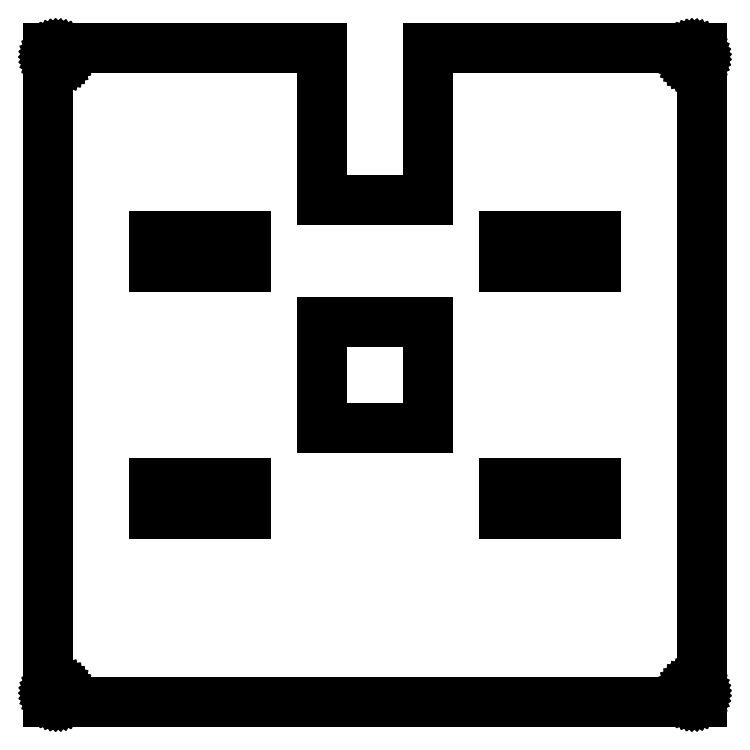
<metadata>
{"format":"dxf","ext":"dxf","renderer":"ezdxf+matplotlib","layout":"modelspace","background":"white","min_lineweight":24,"dpi":150}
</metadata>
<code>
0
SECTION
2
ENTITIES
0
LINE
8
0
10
1.504
11
1.504
20
2.895
21
3.105
0
LINE
8
0
10
1.504
11
1.533
20
3.105
21
3.312
0
LINE
8
0
10
1.533
11
1.59
20
3.312
21
3.513
0
LINE
8
0
10
1.59
11
1.676
20
3.513
21
3.704
0
LINE
8
0
10
1.676
11
1.786
20
3.704
21
3.882
0
LINE
8
0
10
1.786
11
1.921
20
3.882
21
4.042
0
LINE
8
0
10
1.921
11
2.077
20
4.042
21
4.182
0
LINE
8
0
10
2.077
11
2.25
20
4.182
21
4.299
0
LINE
8
0
10
2.25
11
2.438
20
4.299
21
4.391
0
LINE
8
0
10
2.438
11
2.637
20
4.391
21
4.455
0
LINE
8
0
10
2.637
11
2.843
20
4.455
21
4.492
0
LINE
8
0
10
2.843
11
3.052
20
4.492
21
4.499
0
LINE
8
0
10
3.052
11
3.26
20
4.499
21
4.477
0
LINE
8
0
10
3.26
11
3.464
20
4.477
21
4.427
0
LINE
8
0
10
3.464
11
3.658
20
4.427
21
4.348
0
LINE
8
0
10
3.658
11
3.839
20
4.348
21
4.244
0
LINE
8
0
10
3.839
11
4.004
20
4.244
21
4.115
0
LINE
8
0
10
4.004
11
4.149
20
4.115
21
3.964
0
LINE
8
0
10
4.149
11
4.272
20
3.964
21
3.795
0
LINE
8
0
10
4.272
11
4.37
20
3.795
21
3.61
0
LINE
8
0
10
4.37
11
4.442
20
3.61
21
3.413
0
LINE
8
0
10
4.442
11
4.485
20
3.413
21
3.209
0
LINE
8
0
10
4.485
11
4.5
20
3.209
21
3
0
LINE
8
0
10
4.5
11
4.485
20
3
21
2.791
0
LINE
8
0
10
4.485
11
4.442
20
2.791
21
2.587
0
LINE
8
0
10
4.442
11
4.37
20
2.587
21
2.39
0
LINE
8
0
10
4.37
11
4.272
20
2.39
21
2.205
0
LINE
8
0
10
4.272
11
4.149
20
2.205
21
2.036
0
LINE
8
0
10
4.149
11
4.004
20
2.036
21
1.885
0
LINE
8
0
10
4.004
11
3.839
20
1.885
21
1.756
0
LINE
8
0
10
3.839
11
3.658
20
1.756
21
1.652
0
LINE
8
0
10
3.658
11
3.464
20
1.652
21
1.573
0
LINE
8
0
10
3.464
11
3.26
20
1.573
21
1.523
0
LINE
8
0
10
3.26
11
3.052
20
1.523
21
1.501
0
LINE
8
0
10
3.052
11
2.843
20
1.501
21
1.508
0
LINE
8
0
10
2.843
11
2.637
20
1.508
21
1.545
0
LINE
8
0
10
2.637
11
2.438
20
1.545
21
1.609
0
LINE
8
0
10
2.438
11
2.25
20
1.609
21
1.701
0
LINE
8
0
10
2.25
11
2.077
20
1.701
21
1.818
0
LINE
8
0
10
2.077
11
1.921
20
1.818
21
1.958
0
LINE
8
0
10
1.921
11
1.786
20
1.958
21
2.118
0
LINE
8
0
10
1.786
11
1.676
20
2.118
21
2.296
0
LINE
8
0
10
1.676
11
1.59
20
2.296
21
2.487
0
LINE
8
0
10
1.59
11
1.533
20
2.487
21
2.688
0
LINE
8
0
10
1.533
11
1.504
20
2.688
21
2.895
0
LINE
8
0
10
1.504
11
1.504
20
211.9
21
212.1
0
LINE
8
0
10
1.504
11
1.533
20
212.1
21
212.3
0
LINE
8
0
10
1.533
11
1.59
20
212.3
21
212.5
0
LINE
8
0
10
1.59
11
1.676
20
212.5
21
212.7
0
LINE
8
0
10
1.676
11
1.786
20
212.7
21
212.9
0
LINE
8
0
10
1.786
11
1.921
20
212.9
21
213
0
LINE
8
0
10
1.921
11
2.077
20
213
21
213.2
0
LINE
8
0
10
2.077
11
2.25
20
213.2
21
213.3
0
LINE
8
0
10
2.25
11
2.438
20
213.3
21
213.4
0
LINE
8
0
10
2.438
11
2.637
20
213.4
21
213.5
0
LINE
8
0
10
2.637
11
2.843
20
213.5
21
213.5
0
LINE
8
0
10
2.843
11
3.052
20
213.5
21
213.5
0
LINE
8
0
10
3.052
11
3.26
20
213.5
21
213.5
0
LINE
8
0
10
3.26
11
3.464
20
213.5
21
213.4
0
LINE
8
0
10
3.464
11
3.658
20
213.4
21
213.3
0
LINE
8
0
10
3.658
11
3.839
20
213.3
21
213.2
0
LINE
8
0
10
3.839
11
4.004
20
213.2
21
213.1
0
LINE
8
0
10
4.004
11
4.149
20
213.1
21
213
0
LINE
8
0
10
4.149
11
4.272
20
213
21
212.8
0
LINE
8
0
10
4.272
11
4.37
20
212.8
21
212.6
0
LINE
8
0
10
4.37
11
4.442
20
212.6
21
212.4
0
LINE
8
0
10
4.442
11
4.485
20
212.4
21
212.2
0
LINE
8
0
10
4.485
11
4.5
20
212.2
21
212
0
LINE
8
0
10
4.5
11
4.485
20
212
21
211.8
0
LINE
8
0
10
4.485
11
4.442
20
211.8
21
211.6
0
LINE
8
0
10
4.442
11
4.37
20
211.6
21
211.4
0
LINE
8
0
10
4.37
11
4.272
20
211.4
21
211.2
0
LINE
8
0
10
4.272
11
4.149
20
211.2
21
211
0
LINE
8
0
10
4.149
11
4.004
20
211
21
210.9
0
LINE
8
0
10
4.004
11
3.839
20
210.9
21
210.8
0
LINE
8
0
10
3.839
11
3.658
20
210.8
21
210.7
0
LINE
8
0
10
3.658
11
3.464
20
210.7
21
210.6
0
LINE
8
0
10
3.464
11
3.26
20
210.6
21
210.5
0
LINE
8
0
10
3.26
11
3.052
20
210.5
21
210.5
0
LINE
8
0
10
3.052
11
2.843
20
210.5
21
210.5
0
LINE
8
0
10
2.843
11
2.637
20
210.5
21
210.5
0
LINE
8
0
10
2.637
11
2.438
20
210.5
21
210.6
0
LINE
8
0
10
2.438
11
2.25
20
210.6
21
210.7
0
LINE
8
0
10
2.25
11
2.077
20
210.7
21
210.8
0
LINE
8
0
10
2.077
11
1.921
20
210.8
21
211
0
LINE
8
0
10
1.921
11
1.786
20
211
21
211.1
0
LINE
8
0
10
1.786
11
1.676
20
211.1
21
211.3
0
LINE
8
0
10
1.676
11
1.59
20
211.3
21
211.5
0
LINE
8
0
10
1.59
11
1.533
20
211.5
21
211.7
0
LINE
8
0
10
1.533
11
1.504
20
211.7
21
211.9
0
LINE
8
0
10
0
11
0
20
0
21
215
0
LINE
8
0
10
0
11
90
20
215
21
215
0
LINE
8
0
10
90
11
90
20
215
21
165.1
0
LINE
8
0
10
90
11
125
20
165.1
21
165.1
0
LINE
8
0
10
125
11
125
20
165.1
21
215
0
LINE
8
0
10
125
11
215
20
215
21
215
0
LINE
8
0
10
215
11
215
20
215
21
0
0
LINE
8
0
10
215
11
0
20
0
21
0
0
LINE
8
0
10
35
11
35
20
62
21
72
0
LINE
8
0
10
35
11
65
20
72
21
72
0
LINE
8
0
10
65
11
65
20
72
21
62
0
LINE
8
0
10
65
11
35
20
62
21
62
0
LINE
8
0
10
35
11
35
20
143
21
153
0
LINE
8
0
10
35
11
65
20
153
21
153
0
LINE
8
0
10
65
11
65
20
153
21
143
0
LINE
8
0
10
65
11
35
20
143
21
143
0
LINE
8
0
10
90
11
90
20
90
21
125
0
LINE
8
0
10
90
11
125
20
125
21
125
0
LINE
8
0
10
125
11
125
20
125
21
90
0
LINE
8
0
10
125
11
90
20
90
21
90
0
LINE
8
0
10
150
11
150
20
62
21
72
0
LINE
8
0
10
150
11
180
20
72
21
72
0
LINE
8
0
10
180
11
180
20
72
21
62
0
LINE
8
0
10
180
11
150
20
62
21
62
0
LINE
8
0
10
150
11
150
20
143
21
153
0
LINE
8
0
10
150
11
180
20
153
21
153
0
LINE
8
0
10
180
11
180
20
153
21
143
0
LINE
8
0
10
180
11
150
20
143
21
143
0
LINE
8
0
10
210.5
11
210.5
20
2.895
21
3.105
0
LINE
8
0
10
210.5
11
210.5
20
3.105
21
3.312
0
LINE
8
0
10
210.5
11
210.6
20
3.312
21
3.513
0
LINE
8
0
10
210.6
11
210.7
20
3.513
21
3.704
0
LINE
8
0
10
210.7
11
210.8
20
3.704
21
3.882
0
LINE
8
0
10
210.8
11
210.9
20
3.882
21
4.042
0
LINE
8
0
10
210.9
11
211.1
20
4.042
21
4.182
0
LINE
8
0
10
211.1
11
211.2
20
4.182
21
4.299
0
LINE
8
0
10
211.2
11
211.4
20
4.299
21
4.391
0
LINE
8
0
10
211.4
11
211.6
20
4.391
21
4.455
0
LINE
8
0
10
211.6
11
211.8
20
4.455
21
4.492
0
LINE
8
0
10
211.8
11
212.1
20
4.492
21
4.499
0
LINE
8
0
10
212.1
11
212.3
20
4.499
21
4.477
0
LINE
8
0
10
212.3
11
212.5
20
4.477
21
4.427
0
LINE
8
0
10
212.5
11
212.7
20
4.427
21
4.348
0
LINE
8
0
10
212.7
11
212.8
20
4.348
21
4.244
0
LINE
8
0
10
212.8
11
213
20
4.244
21
4.115
0
LINE
8
0
10
213
11
213.1
20
4.115
21
3.964
0
LINE
8
0
10
213.1
11
213.3
20
3.964
21
3.795
0
LINE
8
0
10
213.3
11
213.4
20
3.795
21
3.61
0
LINE
8
0
10
213.4
11
213.4
20
3.61
21
3.413
0
LINE
8
0
10
213.4
11
213.5
20
3.413
21
3.209
0
LINE
8
0
10
213.5
11
213.5
20
3.209
21
3
0
LINE
8
0
10
213.5
11
213.5
20
3
21
2.791
0
LINE
8
0
10
213.5
11
213.4
20
2.791
21
2.587
0
LINE
8
0
10
213.4
11
213.4
20
2.587
21
2.39
0
LINE
8
0
10
213.4
11
213.3
20
2.39
21
2.205
0
LINE
8
0
10
213.3
11
213.1
20
2.205
21
2.036
0
LINE
8
0
10
213.1
11
213
20
2.036
21
1.885
0
LINE
8
0
10
213
11
212.8
20
1.885
21
1.756
0
LINE
8
0
10
212.8
11
212.7
20
1.756
21
1.652
0
LINE
8
0
10
212.7
11
212.5
20
1.652
21
1.573
0
LINE
8
0
10
212.5
11
212.3
20
1.573
21
1.523
0
LINE
8
0
10
212.3
11
212.1
20
1.523
21
1.501
0
LINE
8
0
10
212.1
11
211.8
20
1.501
21
1.508
0
LINE
8
0
10
211.8
11
211.6
20
1.508
21
1.545
0
LINE
8
0
10
211.6
11
211.4
20
1.545
21
1.609
0
LINE
8
0
10
211.4
11
211.2
20
1.609
21
1.701
0
LINE
8
0
10
211.2
11
211.1
20
1.701
21
1.818
0
LINE
8
0
10
211.1
11
210.9
20
1.818
21
1.958
0
LINE
8
0
10
210.9
11
210.8
20
1.958
21
2.118
0
LINE
8
0
10
210.8
11
210.7
20
2.118
21
2.296
0
LINE
8
0
10
210.7
11
210.6
20
2.296
21
2.487
0
LINE
8
0
10
210.6
11
210.5
20
2.487
21
2.688
0
LINE
8
0
10
210.5
11
210.5
20
2.688
21
2.895
0
LINE
8
0
10
210.5
11
210.5
20
211.9
21
212.1
0
LINE
8
0
10
210.5
11
210.5
20
212.1
21
212.3
0
LINE
8
0
10
210.5
11
210.6
20
212.3
21
212.5
0
LINE
8
0
10
210.6
11
210.7
20
212.5
21
212.7
0
LINE
8
0
10
210.7
11
210.8
20
212.7
21
212.9
0
LINE
8
0
10
210.8
11
210.9
20
212.9
21
213
0
LINE
8
0
10
210.9
11
211.1
20
213
21
213.2
0
LINE
8
0
10
211.1
11
211.2
20
213.2
21
213.3
0
LINE
8
0
10
211.2
11
211.4
20
213.3
21
213.4
0
LINE
8
0
10
211.4
11
211.6
20
213.4
21
213.5
0
LINE
8
0
10
211.6
11
211.8
20
213.5
21
213.5
0
LINE
8
0
10
211.8
11
212.1
20
213.5
21
213.5
0
LINE
8
0
10
212.1
11
212.3
20
213.5
21
213.5
0
LINE
8
0
10
212.3
11
212.5
20
213.5
21
213.4
0
LINE
8
0
10
212.5
11
212.7
20
213.4
21
213.3
0
LINE
8
0
10
212.7
11
212.8
20
213.3
21
213.2
0
LINE
8
0
10
212.8
11
213
20
213.2
21
213.1
0
LINE
8
0
10
213
11
213.1
20
213.1
21
213
0
LINE
8
0
10
213.1
11
213.3
20
213
21
212.8
0
LINE
8
0
10
213.3
11
213.4
20
212.8
21
212.6
0
LINE
8
0
10
213.4
11
213.4
20
212.6
21
212.4
0
LINE
8
0
10
213.4
11
213.5
20
212.4
21
212.2
0
LINE
8
0
10
213.5
11
213.5
20
212.2
21
212
0
LINE
8
0
10
213.5
11
213.5
20
212
21
211.8
0
LINE
8
0
10
213.5
11
213.4
20
211.8
21
211.6
0
LINE
8
0
10
213.4
11
213.4
20
211.6
21
211.4
0
LINE
8
0
10
213.4
11
213.3
20
211.4
21
211.2
0
LINE
8
0
10
213.3
11
213.1
20
211.2
21
211
0
LINE
8
0
10
213.1
11
213
20
211
21
210.9
0
LINE
8
0
10
213
11
212.8
20
210.9
21
210.8
0
LINE
8
0
10
212.8
11
212.7
20
210.8
21
210.7
0
LINE
8
0
10
212.7
11
212.5
20
210.7
21
210.6
0
LINE
8
0
10
212.5
11
212.3
20
210.6
21
210.5
0
LINE
8
0
10
212.3
11
212.1
20
210.5
21
210.5
0
LINE
8
0
10
212.1
11
211.8
20
210.5
21
210.5
0
LINE
8
0
10
211.8
11
211.6
20
210.5
21
210.5
0
LINE
8
0
10
211.6
11
211.4
20
210.5
21
210.6
0
LINE
8
0
10
211.4
11
211.2
20
210.6
21
210.7
0
LINE
8
0
10
211.2
11
211.1
20
210.7
21
210.8
0
LINE
8
0
10
211.1
11
210.9
20
210.8
21
211
0
LINE
8
0
10
210.9
11
210.8
20
211
21
211.1
0
LINE
8
0
10
210.8
11
210.7
20
211.1
21
211.3
0
LINE
8
0
10
210.7
11
210.6
20
211.3
21
211.5
0
LINE
8
0
10
210.6
11
210.5
20
211.5
21
211.7
0
LINE
8
0
10
210.5
11
210.5
20
211.7
21
211.9
0
ENDSEC
0
EOF

</code>
